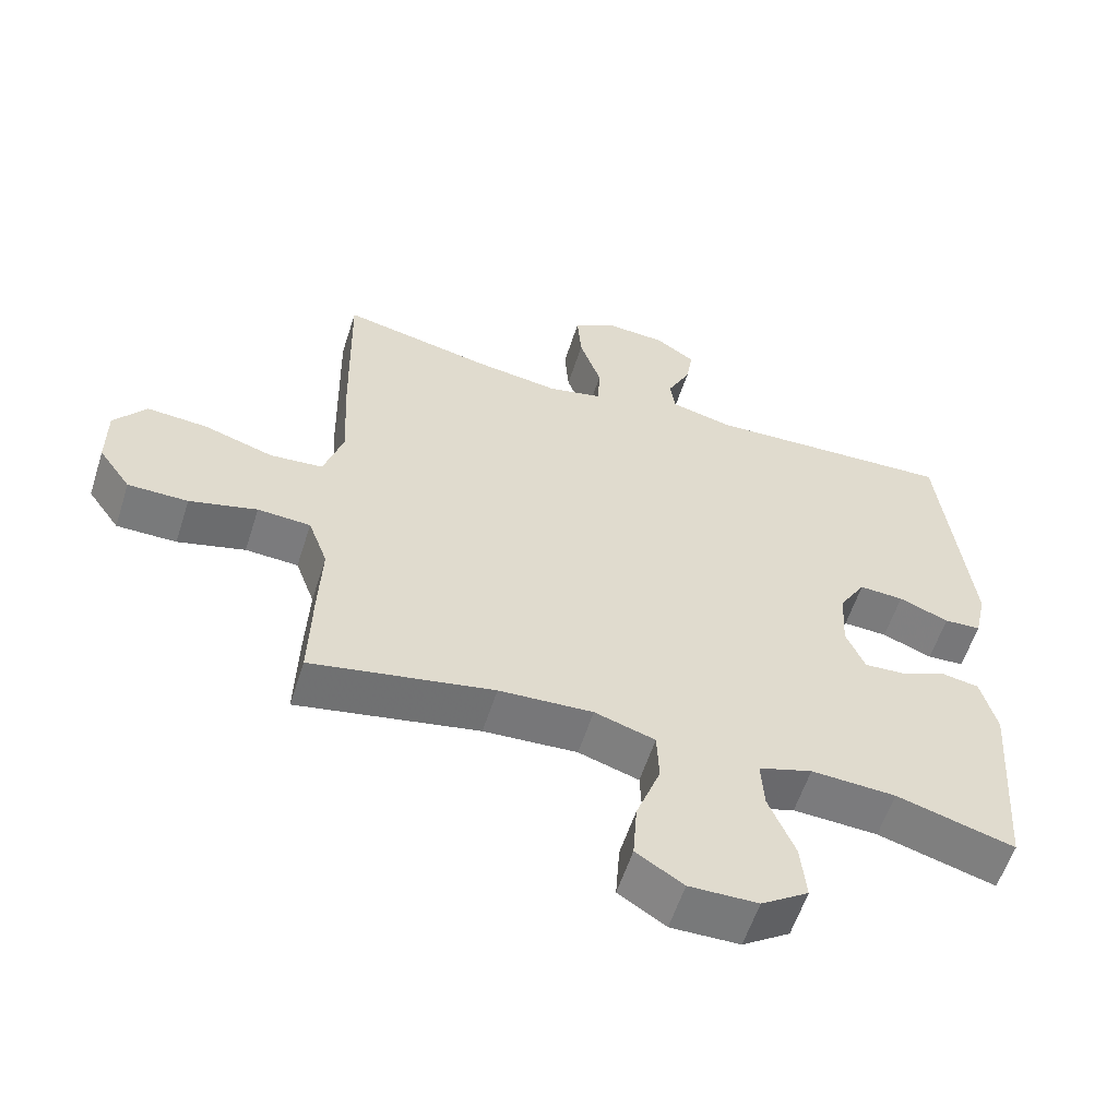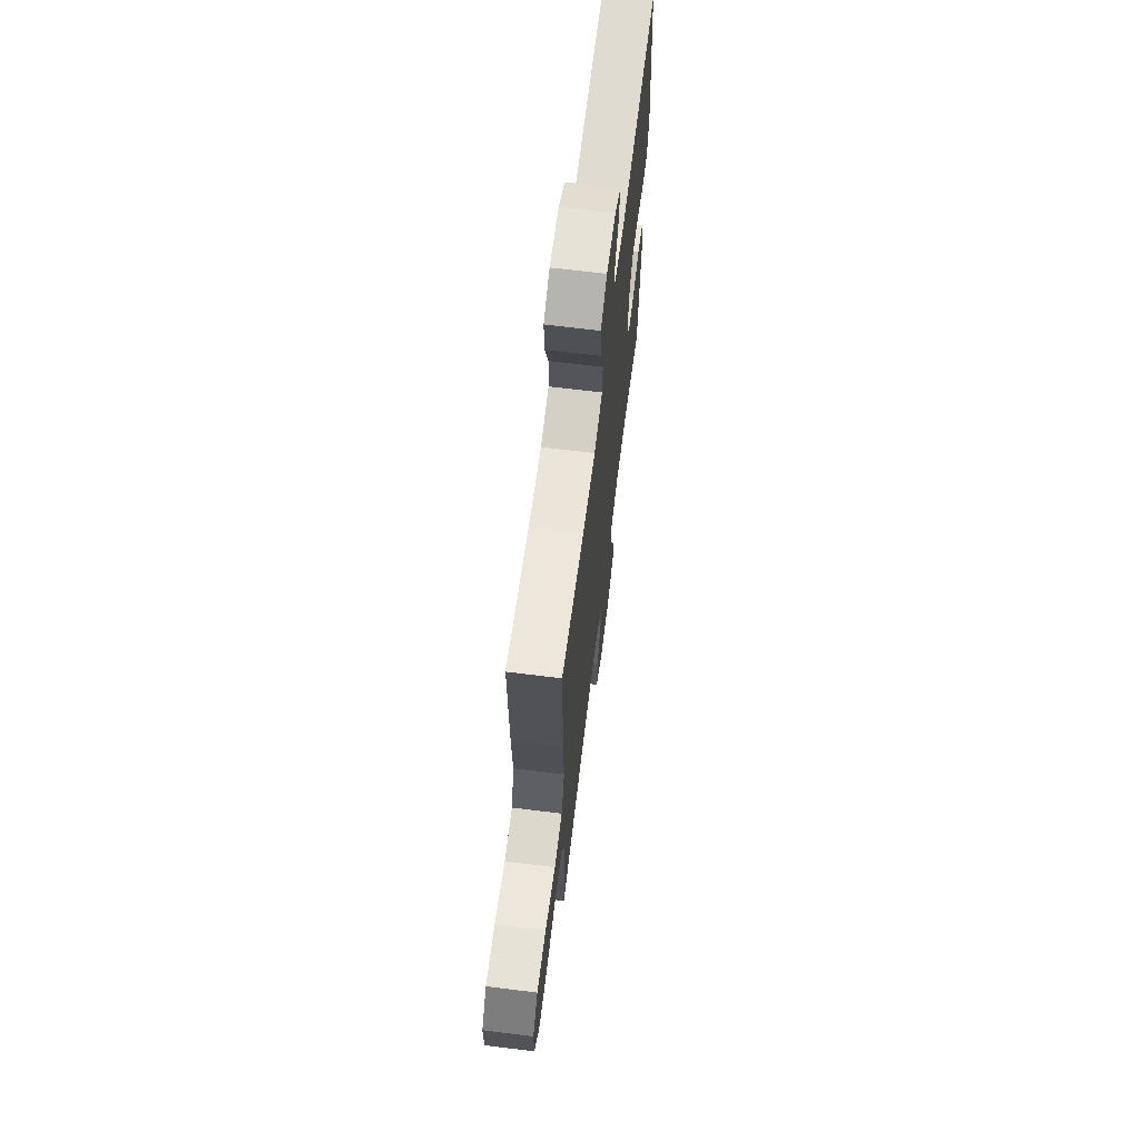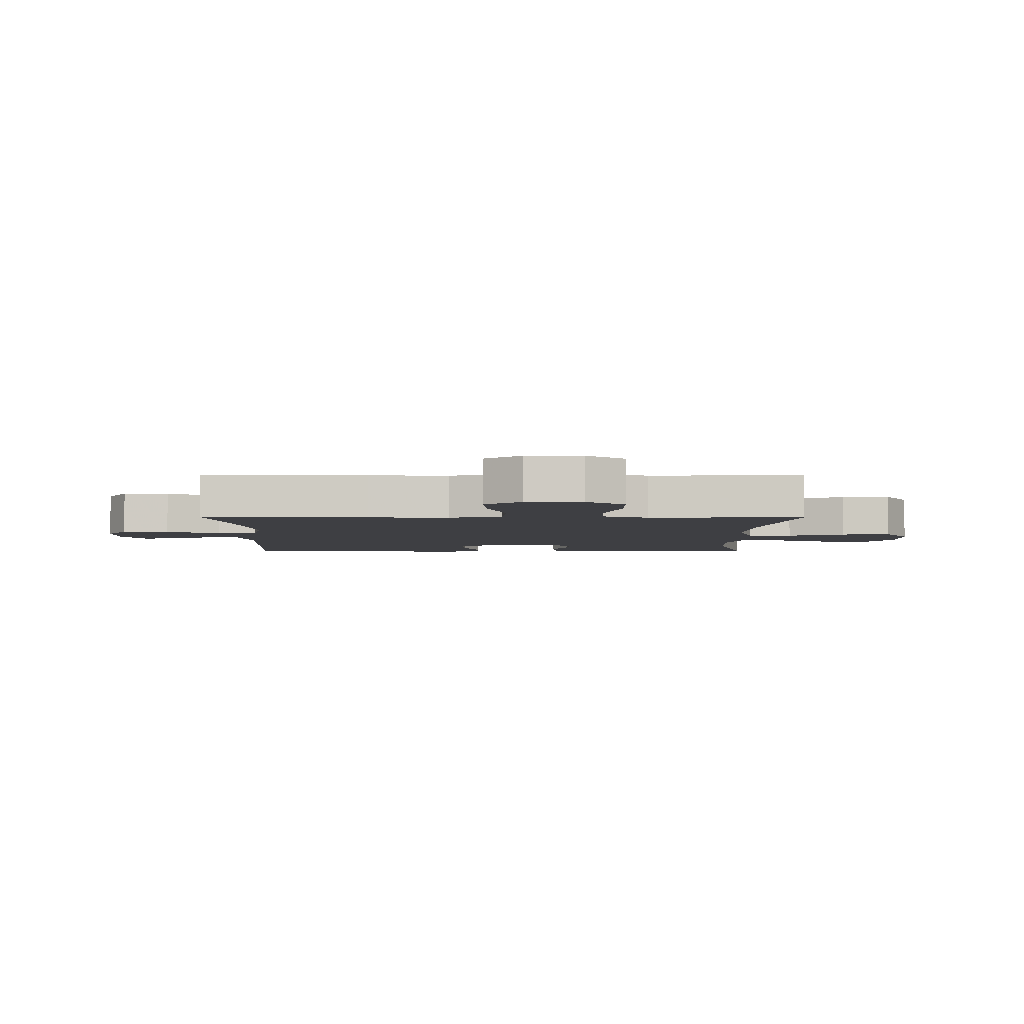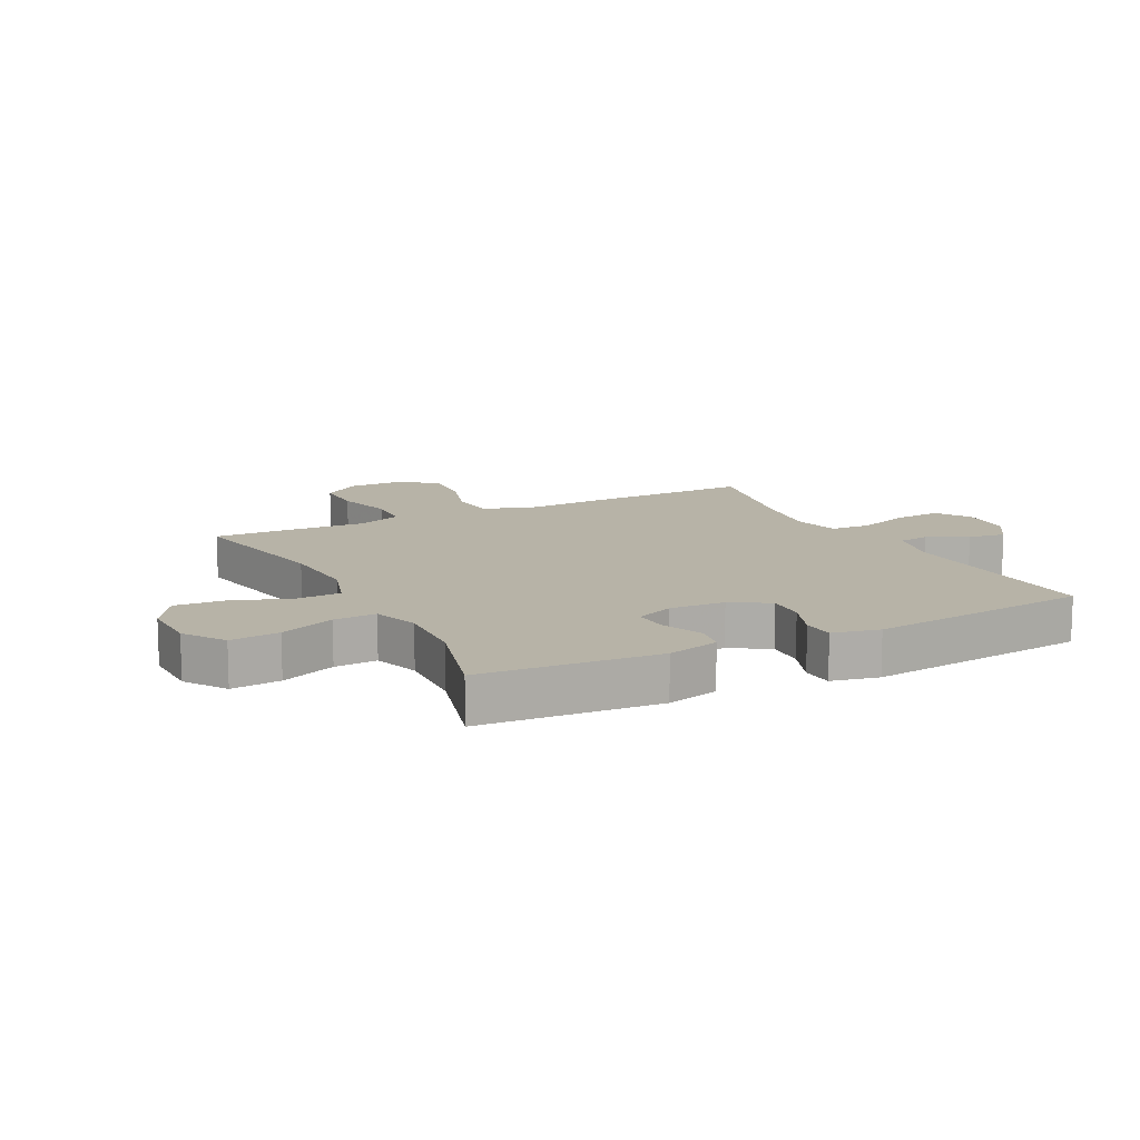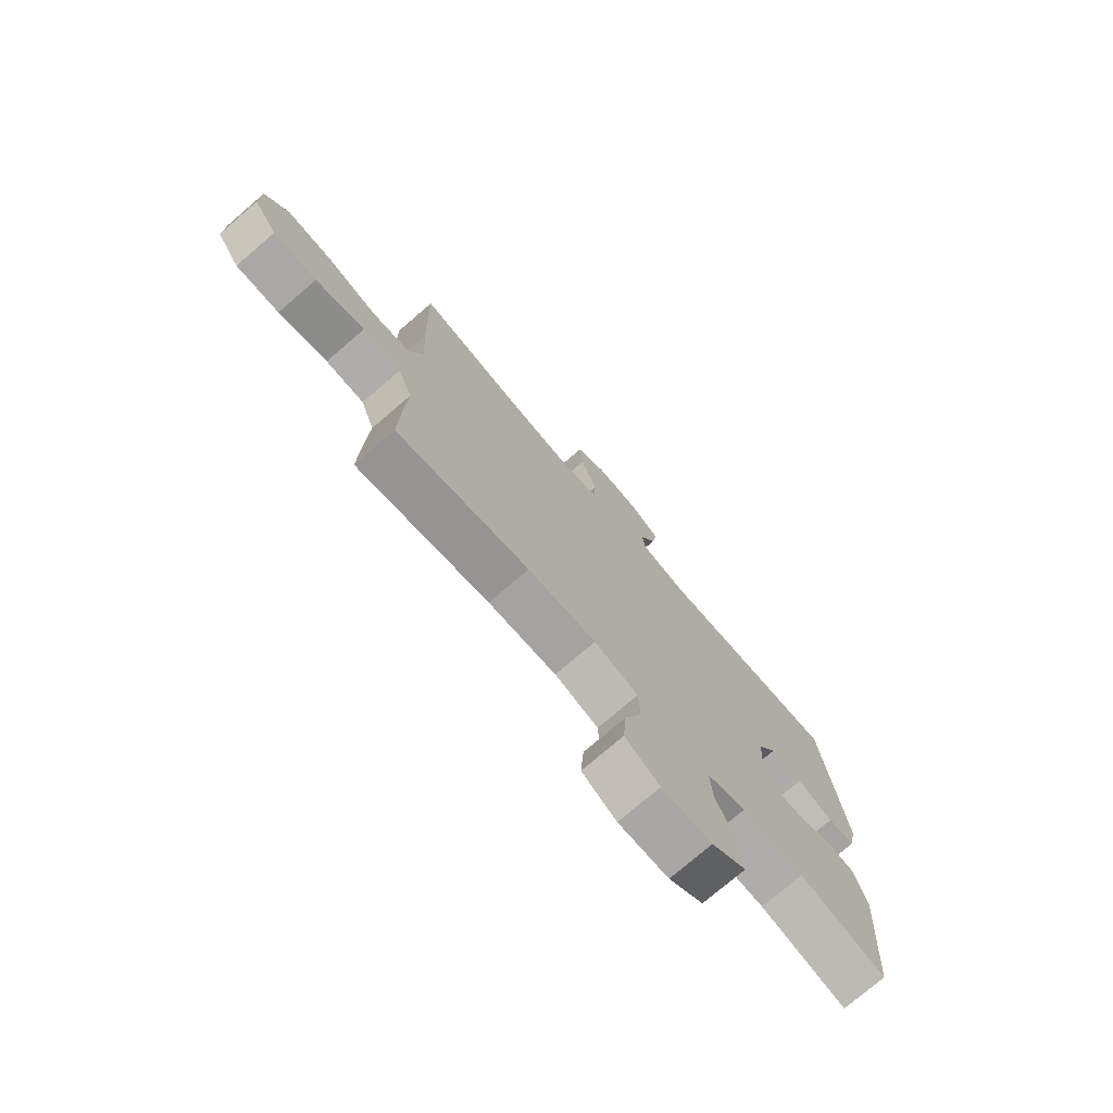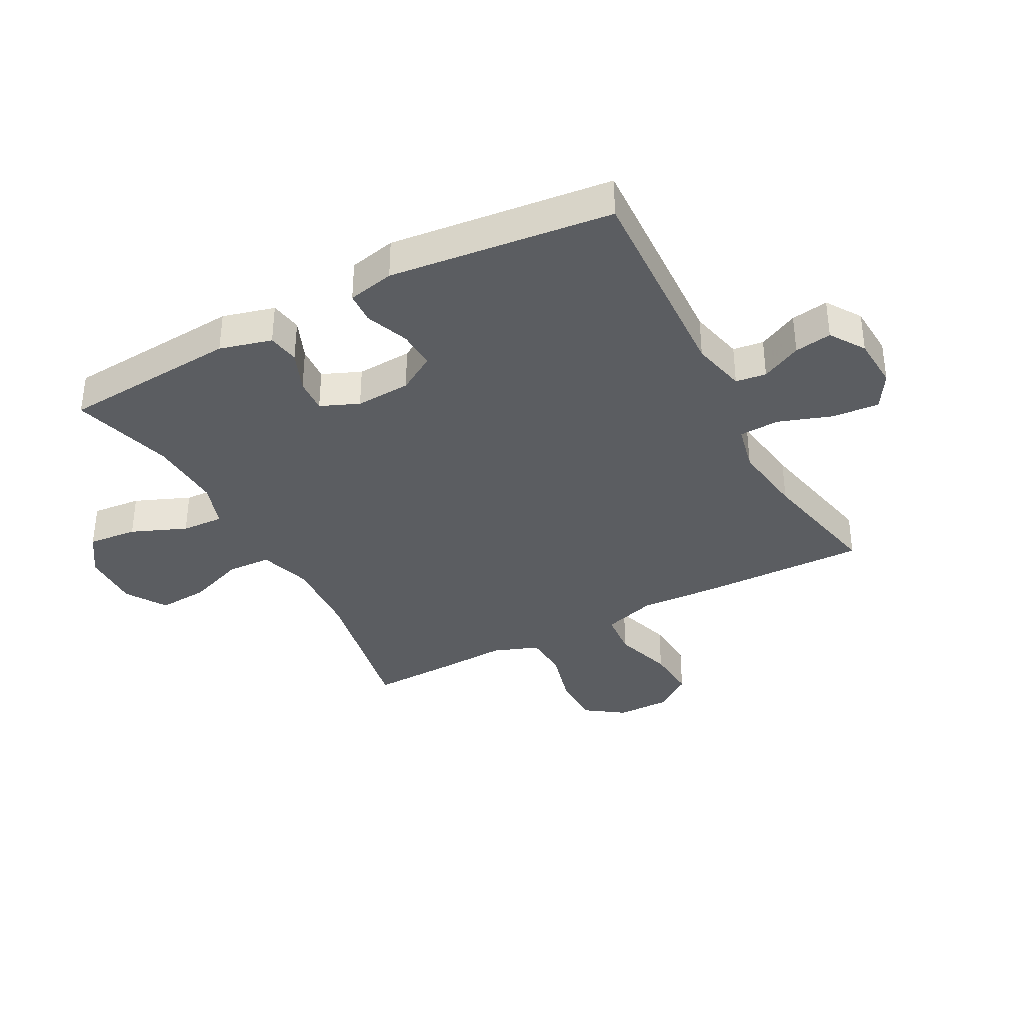
<metadata>
{"format":"obj","ext":"obj","renderer":"f3d","projection":"perspective","resolution":1024,"background":"white","views":[{"elev":-58.0,"azim":162.3,"up":"+Z"},{"elev":67.3,"azim":97.1,"up":"+Z"},{"elev":-4.2,"azim":89.6,"up":"+Y"},{"elev":12.6,"azim":-117.0,"up":"+Y"},{"elev":-75.2,"azim":130.7,"up":"+Z"},{"elev":-36.2,"azim":-61.9,"up":"+Y"}]}
</metadata>
<code>
v -0.5 0.07 -0.5
v -0.522 0.07 -0.204
v -0.499 0.07 -0.117
v -0.446 0.07 -0.108
v -0.378 0.07 -0.136
v -0.32 0.07 -0.14
v -0.293 0.07 -0.076
v -0.298 0.07 0.016
v -0.336 0.07 0.079
v -0.4 0.07 0.076
v -0.472 0.07 0.048
v -0.525 0.07 0.051
v -0.542 0.07 0.129
v -0.5 0.07 0.5
v -0.141 0.07 0.483
v -0.05 0.07 0.504
v -0.043 0.07 0.555
v -0.076 0.07 0.622
v -0.086 0.07 0.684
v -0.028 0.07 0.722
v 0.06 0.07 0.727
v 0.119 0.07 0.691
v 0.113 0.07 0.613
v 0.082 0.07 0.523
v 0.085 0.07 0.456
v 0.164 0.07 0.438
v 0.286 0.07 0.455
v 0.5 0.07 0.5
v 0.494 0.07 0.223
v 0.487 0.07 0.089
v 0.515 0.07 0
v 0.591 0.07 -0.007
v 0.69 0.07 0.024
v 0.778 0.07 0.03
v 0.824 0.07 -0.031
v 0.824 0.07 -0.123
v 0.778 0.07 -0.188
v 0.692 0.07 -0.188
v 0.595 0.07 -0.162
v 0.519 0.07 -0.166
v 0.491 0.07 -0.242
v 0.496 0.07 -0.358
v 0.5 0.07 -0.5
v 0.238 0.07 -0.449
v 0.103 0.07 -0.441
v 0.016 0.07 -0.468
v 0.013 0.07 -0.542
v 0.048 0.07 -0.637
v 0.054 0.07 -0.721
v -0.014 0.07 -0.764
v -0.113 0.07 -0.762
v -0.181 0.07 -0.716
v -0.173 0.07 -0.634
v -0.135 0.07 -0.542
v -0.131 0.07 -0.471
v -0.208 0.07 -0.446
v -0.33 0.07 -0.452
v -0.5 0 -0.5
v -0.522 0 -0.204
v -0.499 0 -0.117
v -0.446 0 -0.108
v -0.378 0 -0.136
v -0.32 0 -0.14
v -0.293 0 -0.076
v -0.298 0 0.016
v -0.336 0 0.079
v -0.4 0 0.076
v -0.472 0 0.048
v -0.525 0 0.051
v -0.542 0 0.129
v -0.5 0 0.5
v -0.141 0 0.483
v -0.05 0 0.504
v -0.043 0 0.555
v -0.076 0 0.622
v -0.086 0 0.684
v -0.028 0 0.722
v 0.06 0 0.727
v 0.119 0 0.691
v 0.113 0 0.613
v 0.082 0 0.523
v 0.085 0 0.456
v 0.164 0 0.438
v 0.286 0 0.455
v 0.5 0 0.5
v 0.494 0 0.223
v 0.487 0 0.089
v 0.515 0 0
v 0.591 0 -0.007
v 0.69 0 0.024
v 0.778 0 0.03
v 0.824 0 -0.031
v 0.824 0 -0.123
v 0.778 0 -0.188
v 0.692 0 -0.188
v 0.595 0 -0.162
v 0.519 0 -0.166
v 0.491 0 -0.242
v 0.496 0 -0.358
v 0.5 0 -0.5
v 0.238 0 -0.449
v 0.103 0 -0.441
v 0.016 0 -0.468
v 0.013 0 -0.542
v 0.048 0 -0.637
v 0.054 0 -0.721
v -0.014 0 -0.764
v -0.113 0 -0.762
v -0.181 0 -0.716
v -0.173 0 -0.634
v -0.135 0 -0.542
v -0.131 0 -0.471
v -0.208 0 -0.446
v -0.33 0 -0.452
f 51 52 53 54
f 51 54 55
f 50 51 55
f 47 48 49 50
f 46 47 50 55
f 45 46 55 56
f 41 42 43 44
f 40 41 44 45
f 36 37 38 39
f 36 39 40
f 35 36 40
f 32 33 34 35
f 31 32 35 40
f 30 31 40 45
f 27 28 29 30
f 26 27 30 45
f 21 22 23 24
f 21 24 25
f 20 21 25
f 17 18 19 20
f 17 20 25
f 16 17 25
f 15 16 25
f 10 11 12 13
f 9 10 13 14
f 8 9 14 15
f 2 3 4 5
f 57 1 2 5
f 56 57 5 6
f 7 8 15 25
f 25 26 45 56
f 6 7 25 56
f 111 110 109 108
f 112 111 108
f 112 108 107
f 107 106 105 104
f 112 107 104 103
f 113 112 103 102
f 101 100 99 98
f 102 101 98 97
f 96 95 94 93
f 97 96 93
f 97 93 92
f 92 91 90 89
f 97 92 89 88
f 102 97 88 87
f 87 86 85 84
f 102 87 84 83
f 81 80 79 78
f 82 81 78
f 82 78 77
f 77 76 75 74
f 82 77 74
f 82 74 73
f 82 73 72
f 70 69 68 67
f 71 70 67 66
f 72 71 66 65
f 62 61 60 59
f 62 59 58 114
f 63 62 114 113
f 82 72 65 64
f 113 102 83 82
f 113 82 64 63
f 1 58 59 2
f 2 59 60 3
f 3 60 61 4
f 4 61 62 5
f 5 62 63 6
f 6 63 64 7
f 7 64 65 8
f 8 65 66 9
f 9 66 67 10
f 10 67 68 11
f 11 68 69 12
f 12 69 70 13
f 13 70 71 14
f 14 71 72 15
f 15 72 73 16
f 16 73 74 17
f 17 74 75 18
f 18 75 76 19
f 19 76 77 20
f 20 77 78 21
f 21 78 79 22
f 22 79 80 23
f 23 80 81 24
f 24 81 82 25
f 25 82 83 26
f 26 83 84 27
f 27 84 85 28
f 28 85 86 29
f 29 86 87 30
f 30 87 88 31
f 31 88 89 32
f 32 89 90 33
f 33 90 91 34
f 34 91 92 35
f 35 92 93 36
f 36 93 94 37
f 37 94 95 38
f 38 95 96 39
f 39 96 97 40
f 40 97 98 41
f 41 98 99 42
f 42 99 100 43
f 43 100 101 44
f 44 101 102 45
f 45 102 103 46
f 46 103 104 47
f 47 104 105 48
f 48 105 106 49
f 49 106 107 50
f 50 107 108 51
f 51 108 109 52
f 52 109 110 53
f 53 110 111 54
f 54 111 112 55
f 55 112 113 56
f 56 113 114 57
f 57 114 58 1

</code>
